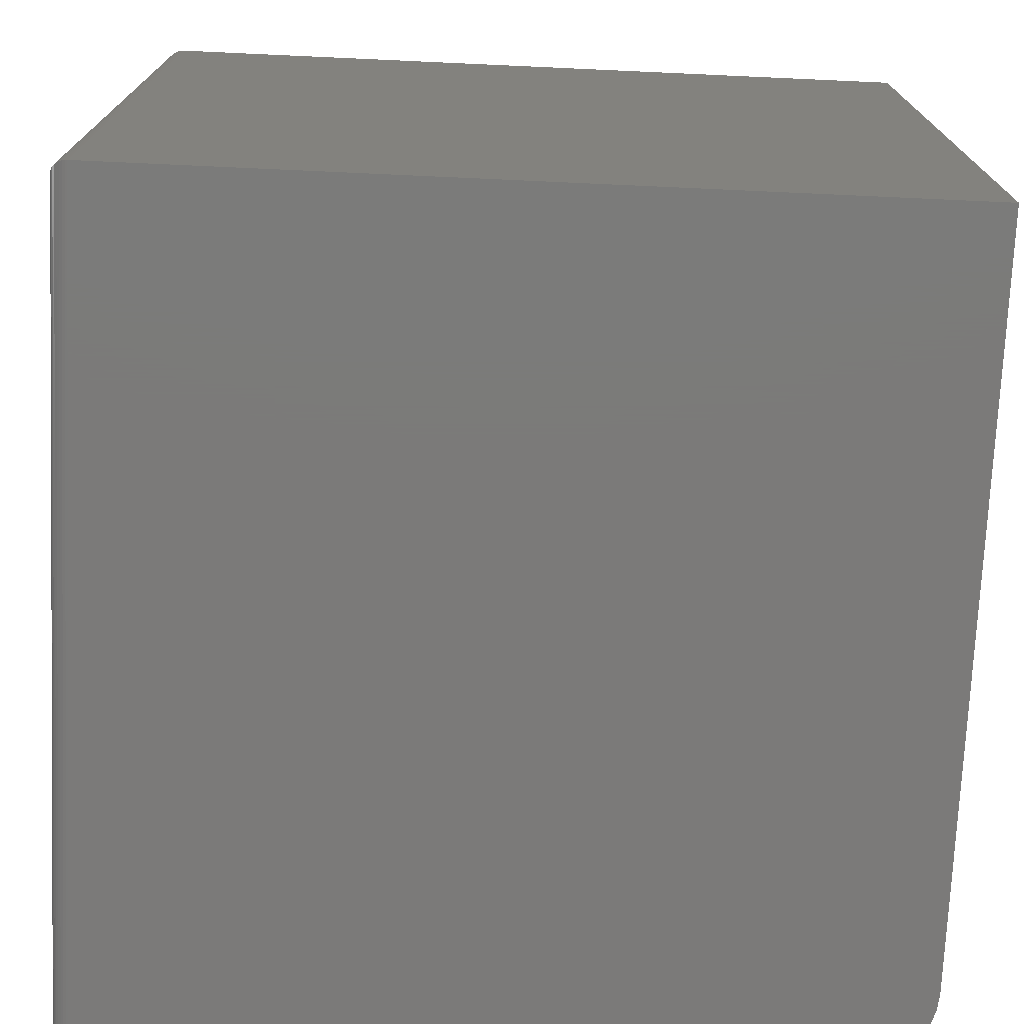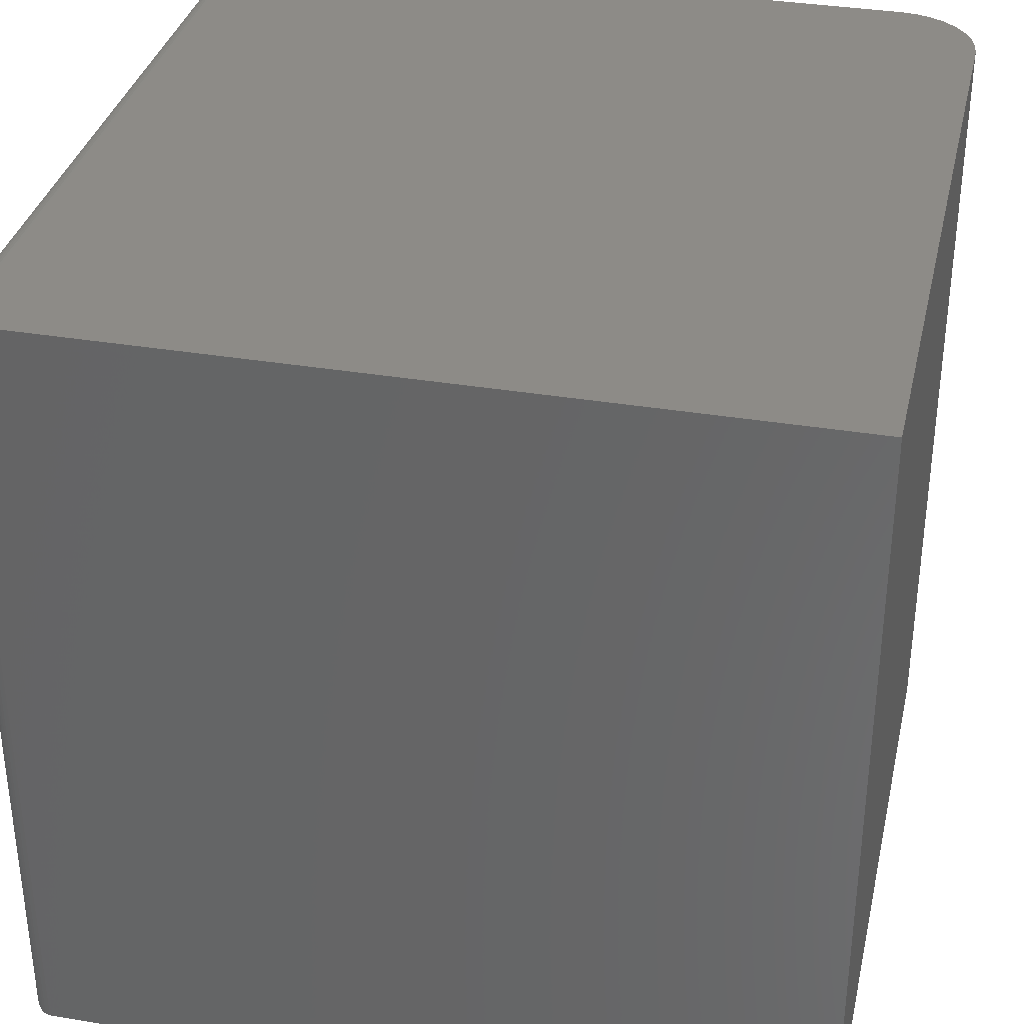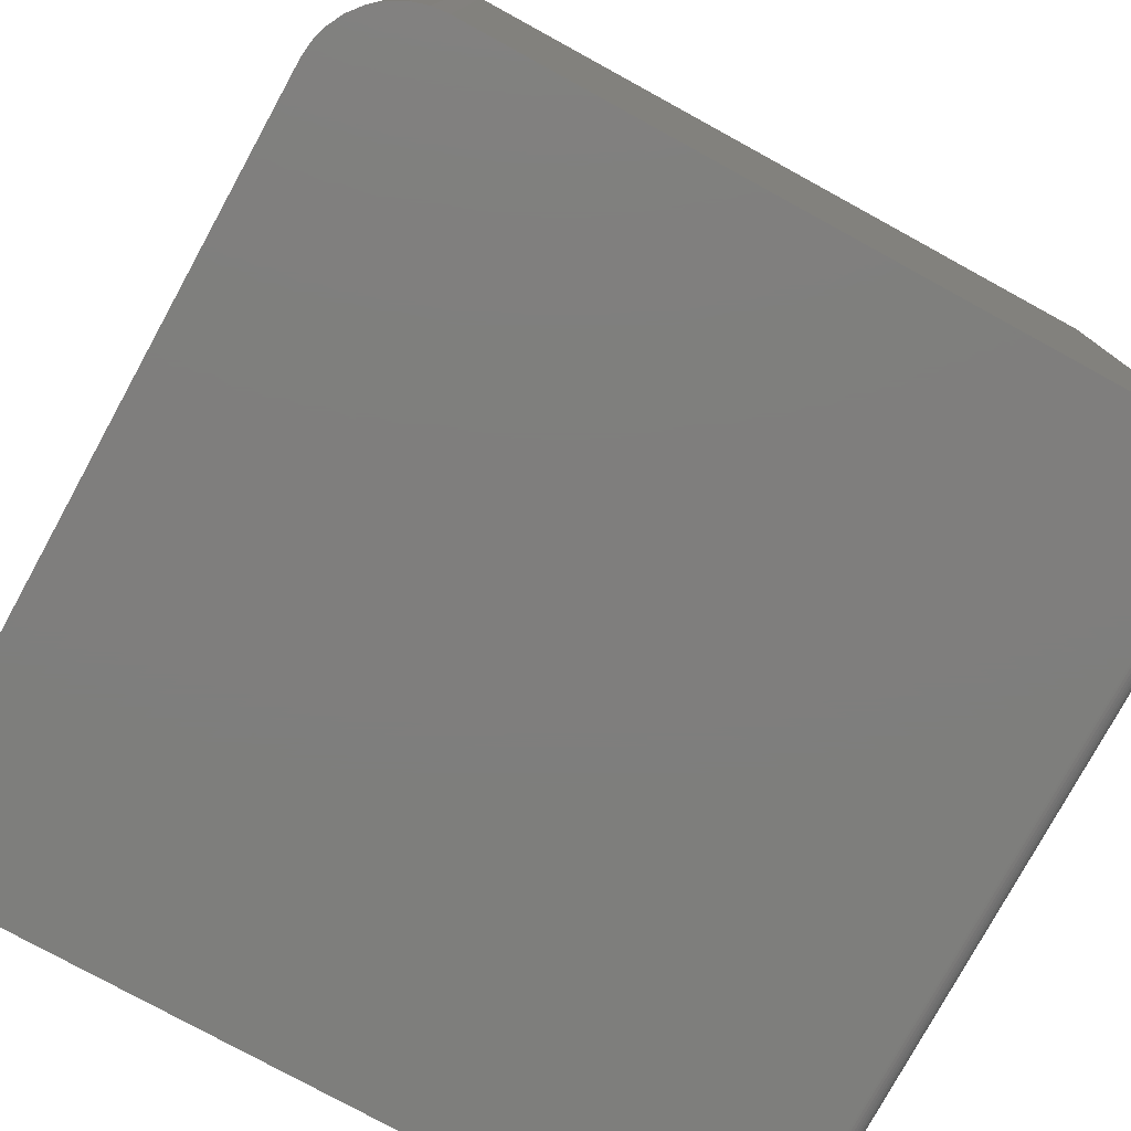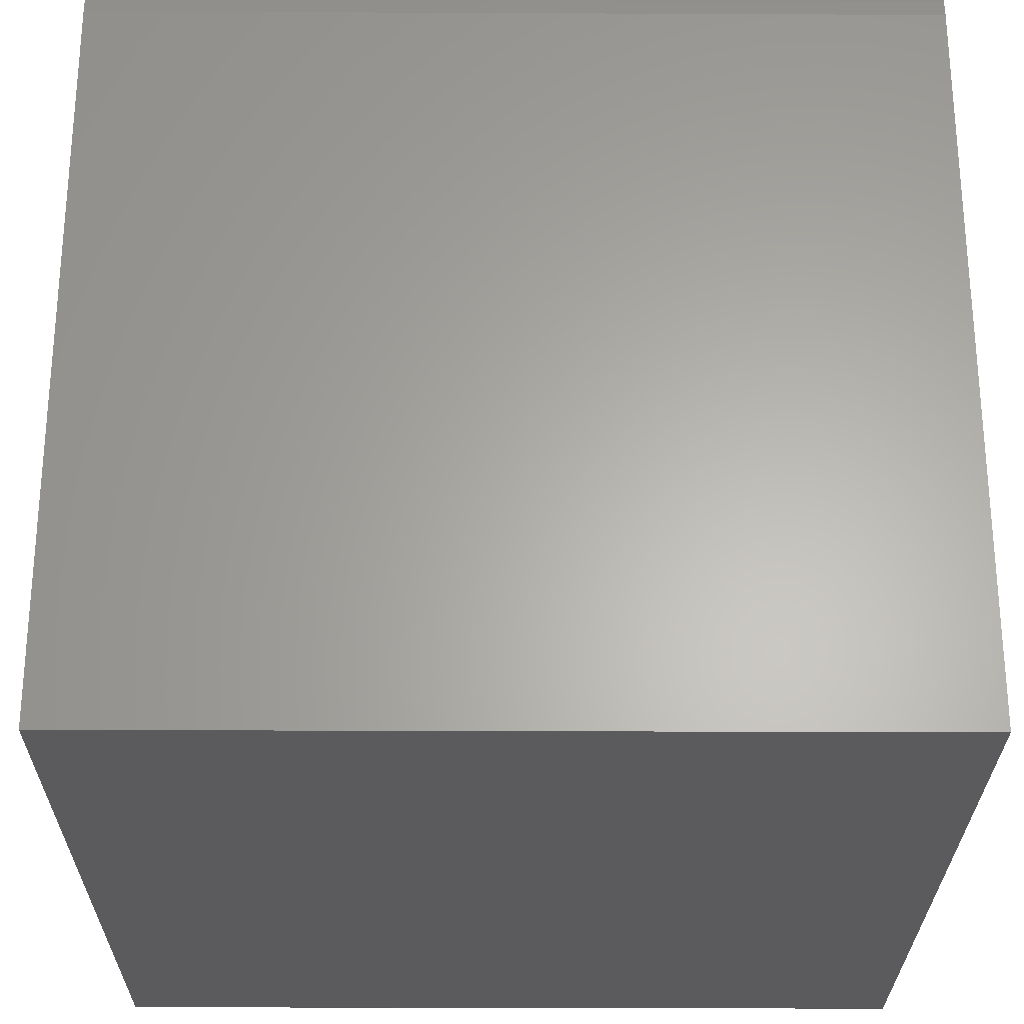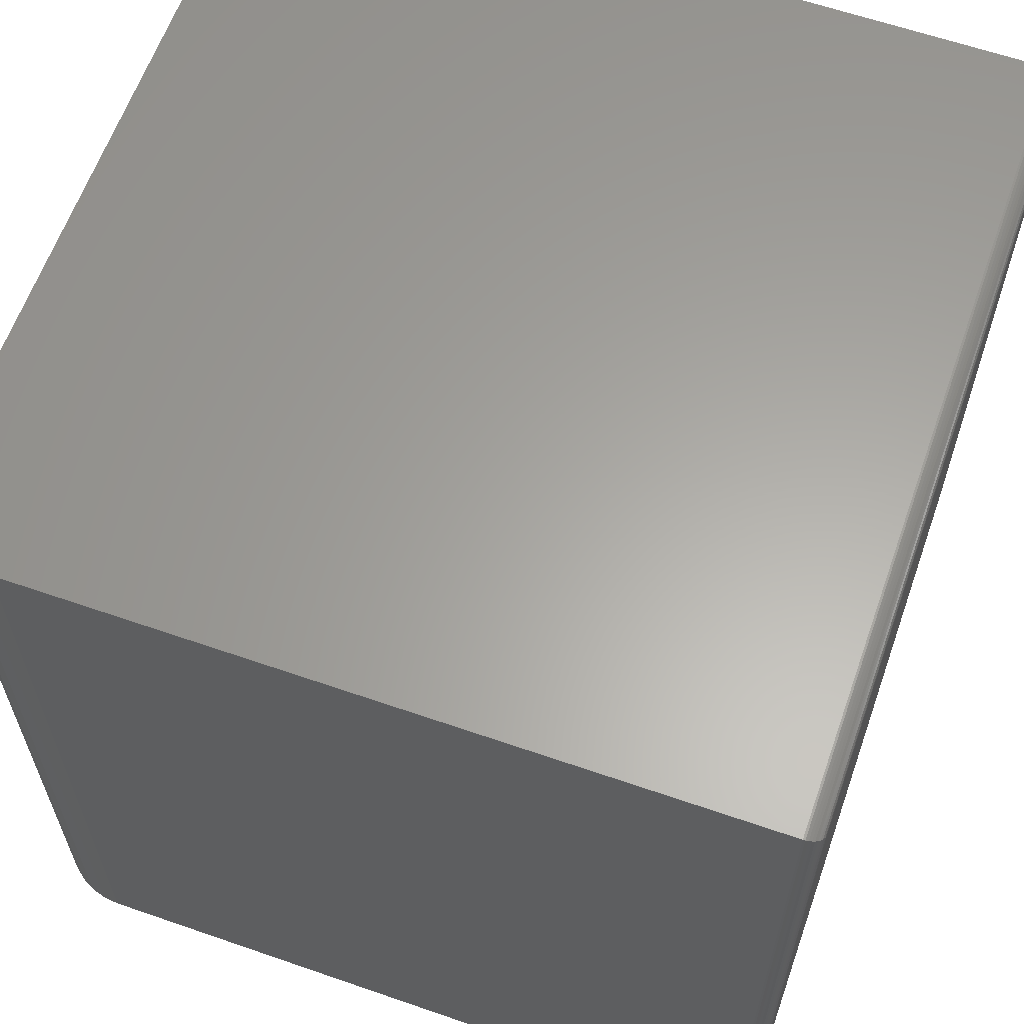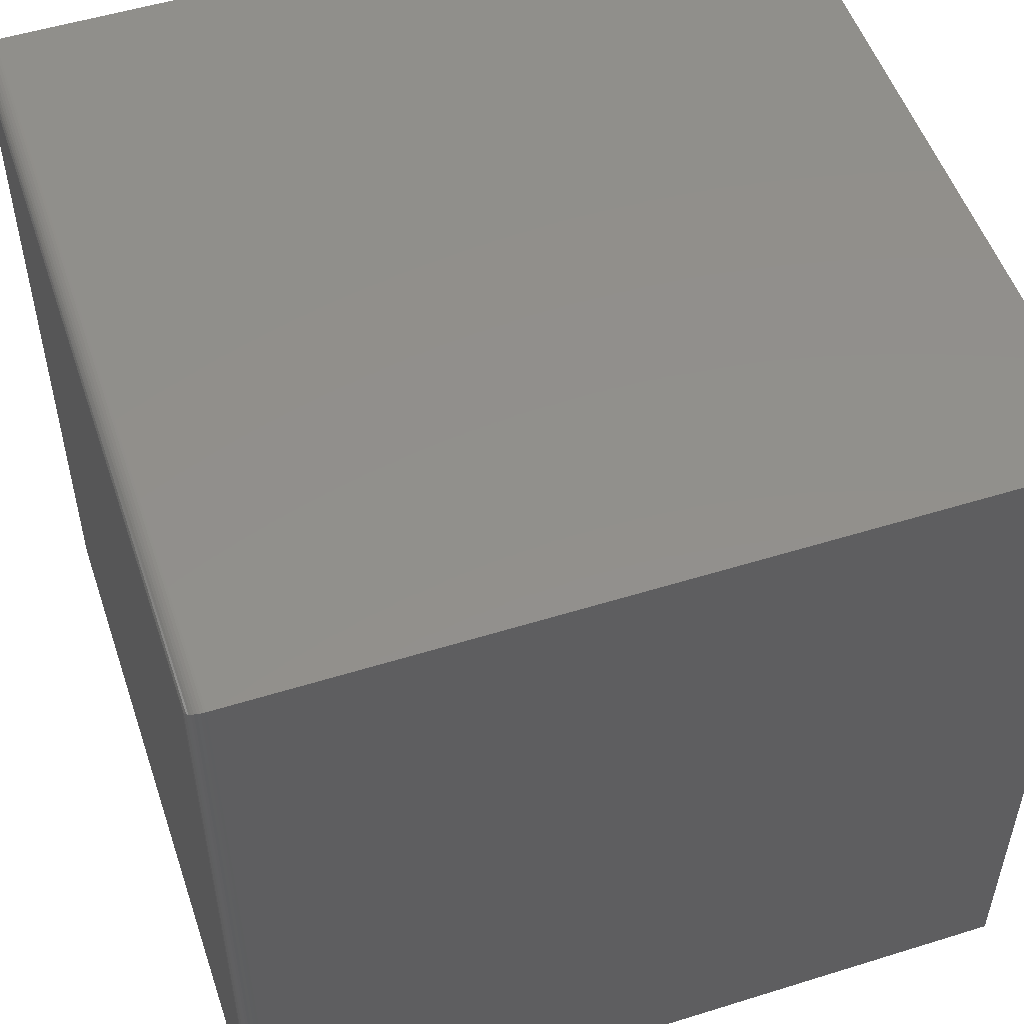
<metadata>
{"format":"stl","ext":"stl","renderer":"f3d","projection":"perspective","resolution":1024,"background":"white","views":[{"elev":-73.8,"azim":177.4,"up":"+Y"},{"elev":34.6,"azim":-167.3,"up":"+Y"},{"elev":-78.2,"azim":-28.7,"up":"+Y"},{"elev":-26.8,"azim":-90.4,"up":"+Z"},{"elev":62.0,"azim":19.4,"up":"+Y"},{"elev":52.6,"azim":161.5,"up":"+Y"}]}
</metadata>
<code>
# stl→obj: 60 verts, 116 faces
v -0.2969 -0.375 0.75
v 0.3594 -0.375 0.75
v -0.2969 0.375 0.75
v 0.3594 0.375 0.75
v 0.3594 0.375 0
v -0.375 0.375 0
v -0.375 0.375 0.6719
v -0.3735 0.375 0.6871
v -0.3691 0.375 0.7018
v -0.3618 0.375 0.7153
v -0.3521 0.375 0.7271
v -0.3403 0.375 0.7368
v -0.3268 0.375 0.7441
v -0.3121 0.375 0.7485
v -0.3121 -0.375 0.7485
v -0.3268 -0.375 0.7441
v -0.3403 -0.375 0.7368
v -0.3521 -0.375 0.7271
v -0.3618 -0.375 0.7153
v -0.3691 -0.375 0.7018
v -0.3735 -0.375 0.6871
v -0.375 -0.375 0.6719
v -0.375 -0.375 0
v 0.3594 -0.375 0
v 0.375 -0.3594 0.01562
v 0.375 0.3594 0.01562
v 0.375 -0.3594 0.7344
v 0.375 0.3594 0.7344
v 0.3746 0.363 0.01195
v 0.3746 0.363 0.738
v 0.3661 0.3735 0.001535
v 0.3683 0.3722 0.7472
v 0.3683 0.3722 0.002811
v 0.3703 0.3706 0.7456
v 0.3703 0.3706 0.004419
v 0.3719 0.3687 0.7437
v 0.3719 0.3687 0.006313
v 0.3732 0.3666 0.7416
v 0.3732 0.3666 0.008436
v 0.3613 0.3749 0.0001198
v 0.3613 0.3749 0.7499
v 0.3638 0.3744 0.0006303
v 0.3638 0.3744 0.7494
v 0.3661 0.3735 0.7485
v 0.3746 -0.363 0.01195
v 0.3661 -0.3735 0.001535
v 0.3683 -0.3722 0.002811
v 0.3703 -0.3706 0.004419
v 0.3719 -0.3687 0.006313
v 0.3732 -0.3666 0.008436
v 0.3613 -0.3749 0.0001198
v 0.3638 -0.3744 0.0006303
v 0.3746 -0.363 0.738
v 0.3732 -0.3666 0.7416
v 0.3719 -0.3687 0.7437
v 0.3703 -0.3706 0.7456
v 0.3683 -0.3722 0.7472
v 0.3661 -0.3735 0.7485
v 0.3613 -0.3749 0.7499
v 0.3638 -0.3744 0.7494
f 1 2 3
f 3 2 4
f 4 5 6
f 4 6 7
f 4 7 8
f 4 8 9
f 4 9 10
f 4 10 11
f 4 11 12
f 4 12 13
f 4 13 14
f 4 14 3
f 2 1 15
f 2 15 16
f 2 16 17
f 2 17 18
f 2 18 19
f 2 19 20
f 2 20 21
f 2 21 22
f 2 22 23
f 2 23 24
f 6 23 7
f 7 23 22
f 7 22 8
f 8 22 21
f 8 21 9
f 9 21 20
f 9 20 10
f 10 20 19
f 10 19 11
f 11 19 18
f 11 18 12
f 12 18 17
f 12 17 13
f 13 17 16
f 13 16 14
f 14 16 15
f 14 15 3
f 3 15 1
f 23 6 24
f 24 6 5
f 25 26 27
f 27 26 28
f 28 29 30
f 28 26 29
f 31 32 33
f 33 32 34
f 33 34 35
f 35 34 36
f 35 36 37
f 37 36 38
f 37 38 39
f 39 38 30
f 39 30 29
f 5 4 40
f 40 4 41
f 40 41 42
f 42 41 43
f 42 43 31
f 31 43 44
f 31 44 32
f 26 45 29
f 26 25 45
f 46 33 47
f 47 33 35
f 47 35 48
f 48 35 37
f 48 37 49
f 49 37 39
f 49 39 50
f 50 39 29
f 50 29 45
f 24 5 51
f 51 5 40
f 51 40 52
f 52 40 42
f 52 42 46
f 46 42 31
f 46 31 33
f 25 53 45
f 25 27 53
f 45 53 54
f 45 54 50
f 50 54 55
f 50 55 49
f 49 55 56
f 49 56 48
f 48 56 57
f 48 57 47
f 47 57 58
f 2 24 59
f 59 24 51
f 59 51 60
f 60 51 52
f 60 52 58
f 58 52 46
f 58 46 47
f 27 30 53
f 27 28 30
f 53 30 38
f 53 38 54
f 54 38 36
f 54 36 55
f 55 36 34
f 55 34 56
f 56 34 32
f 56 32 57
f 57 32 44
f 4 2 41
f 41 2 59
f 41 59 43
f 43 59 60
f 43 60 44
f 44 60 58
f 44 58 57

</code>
